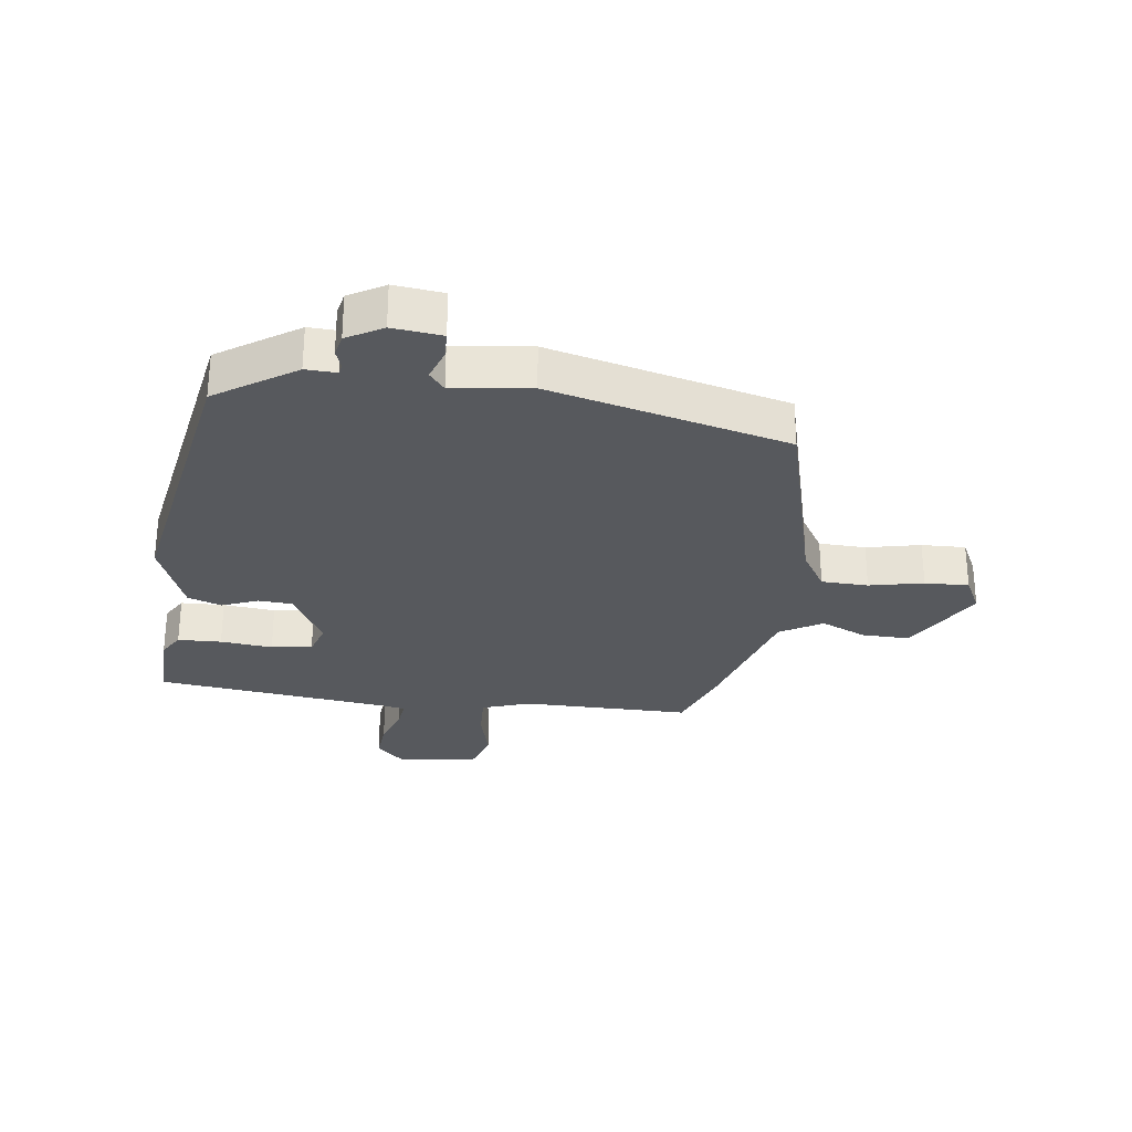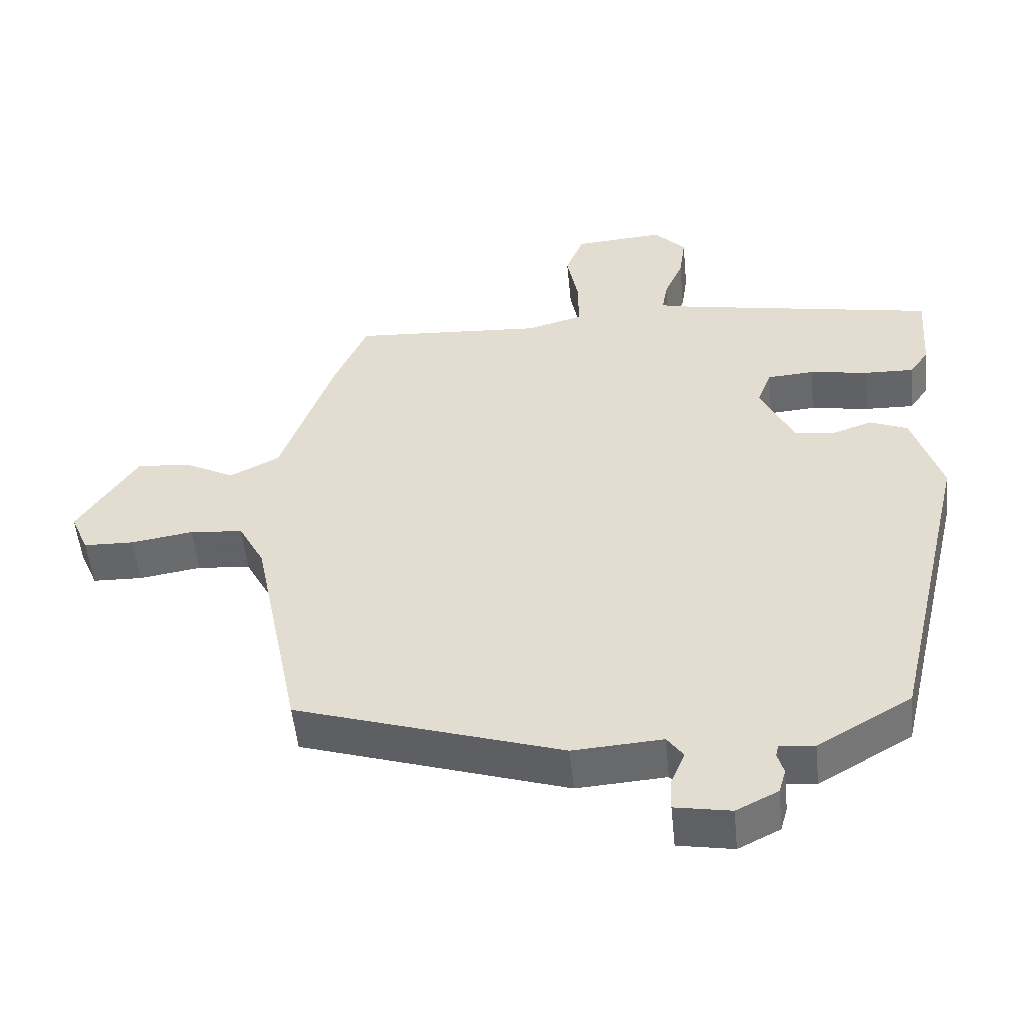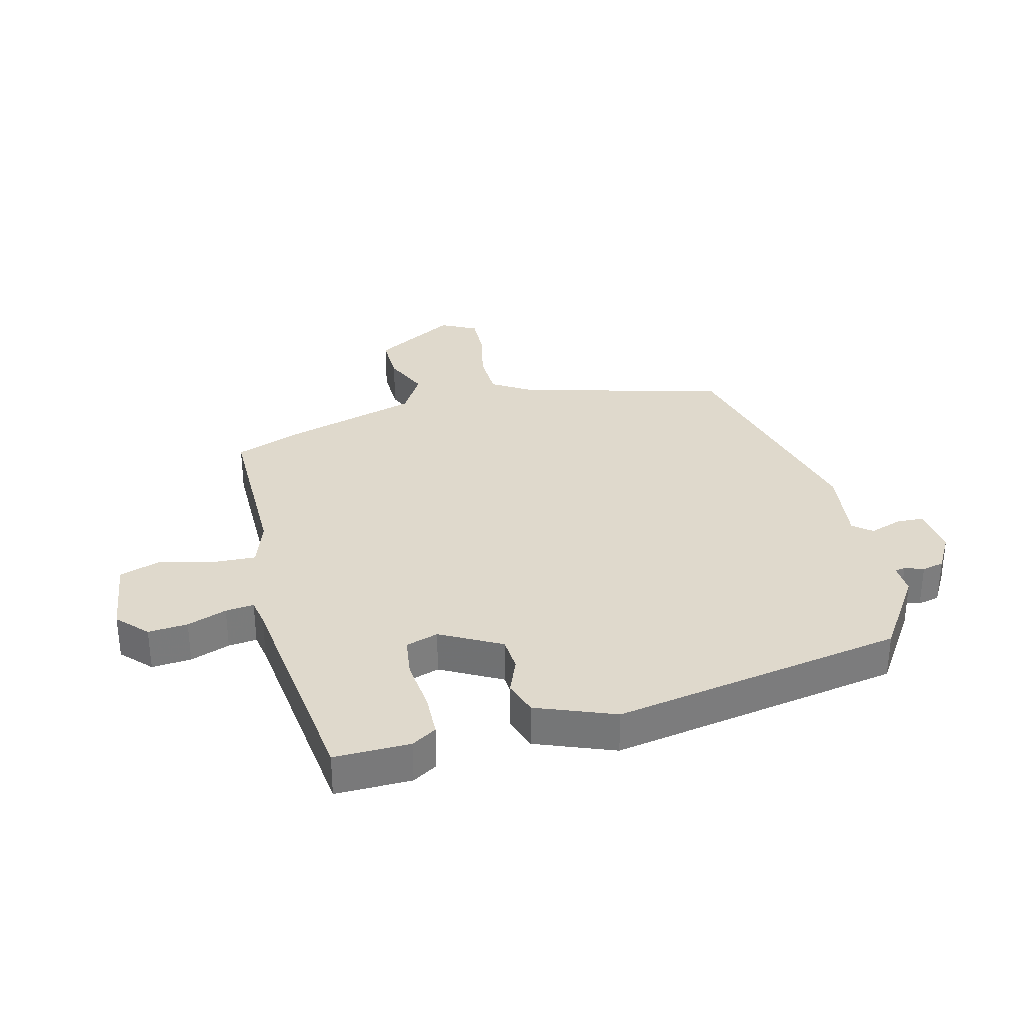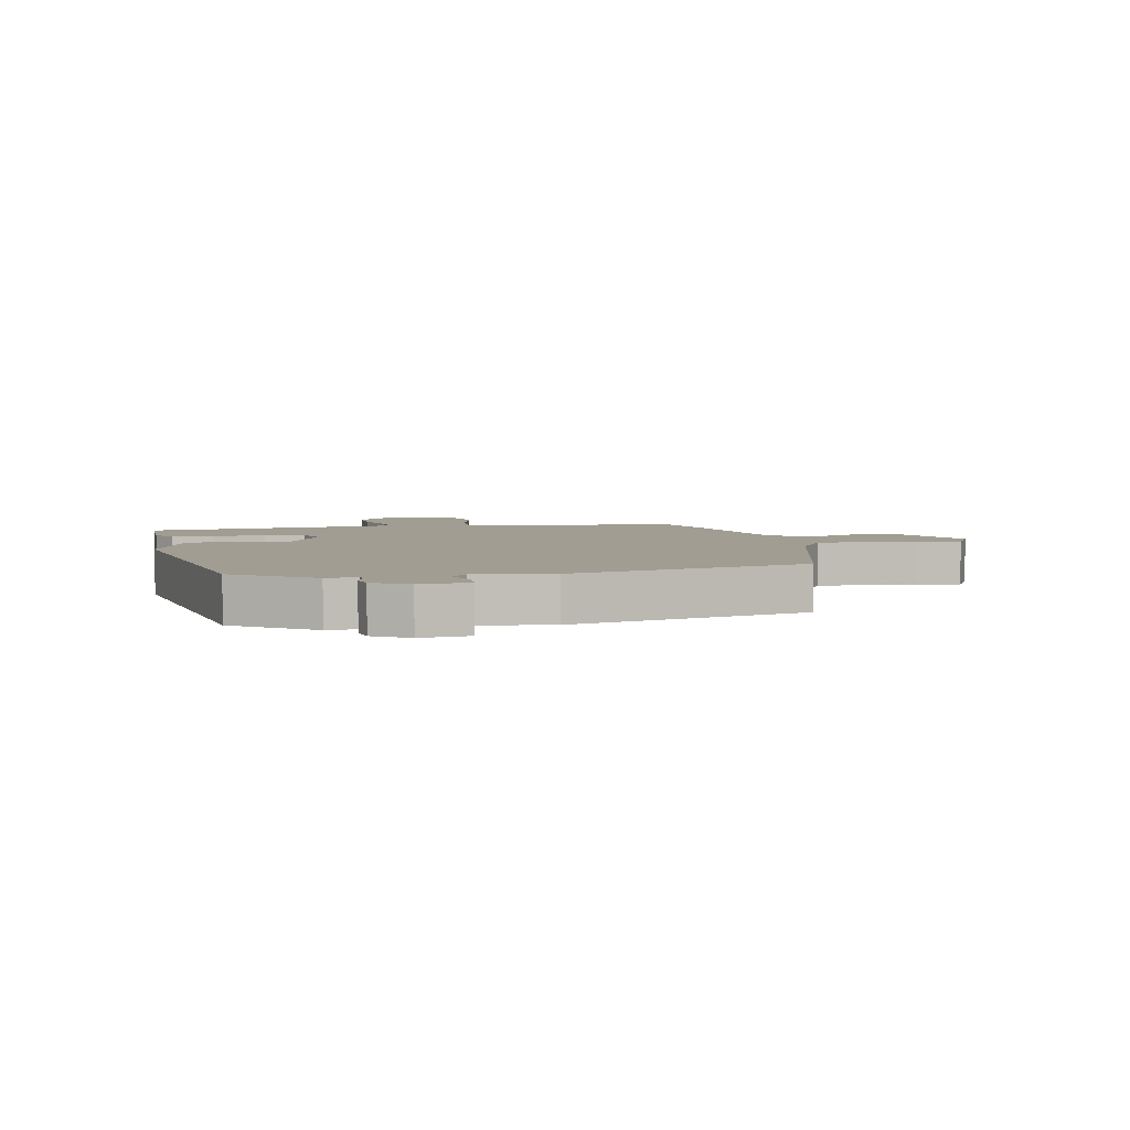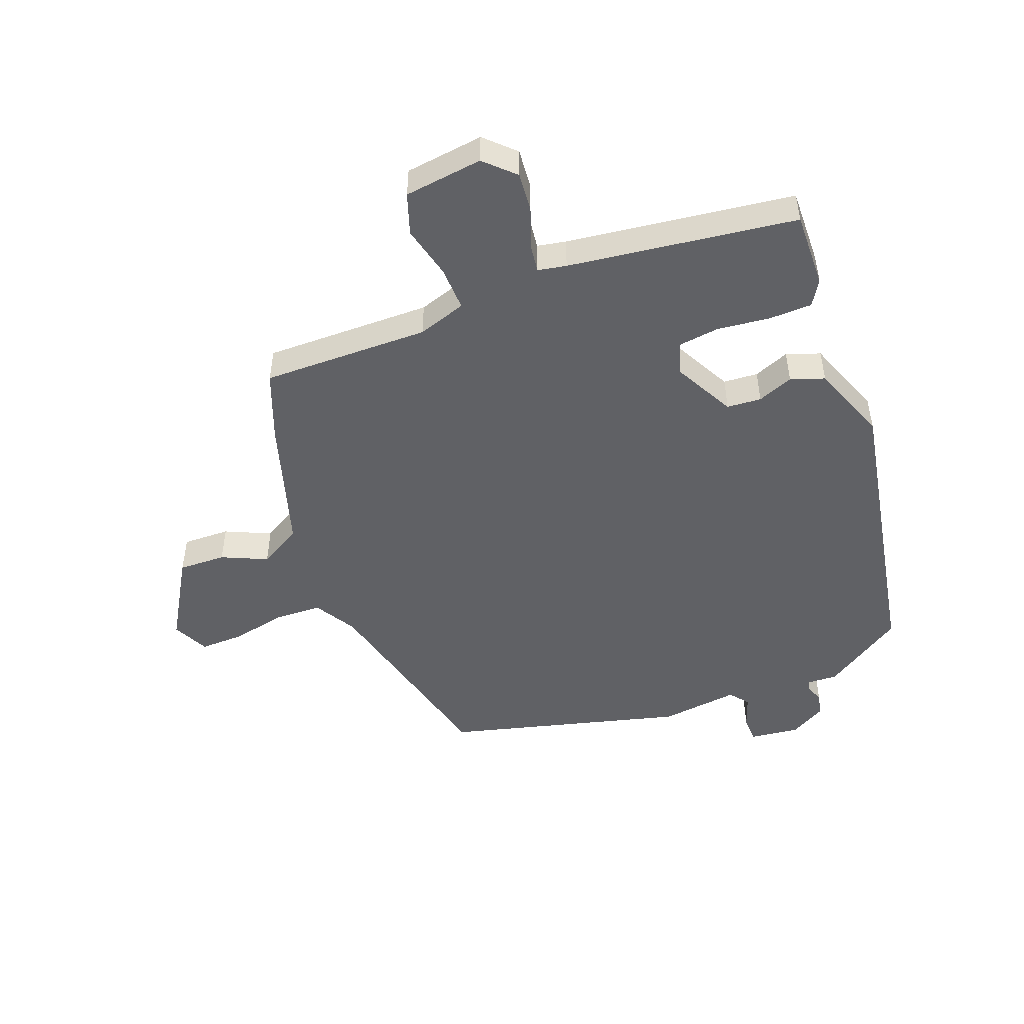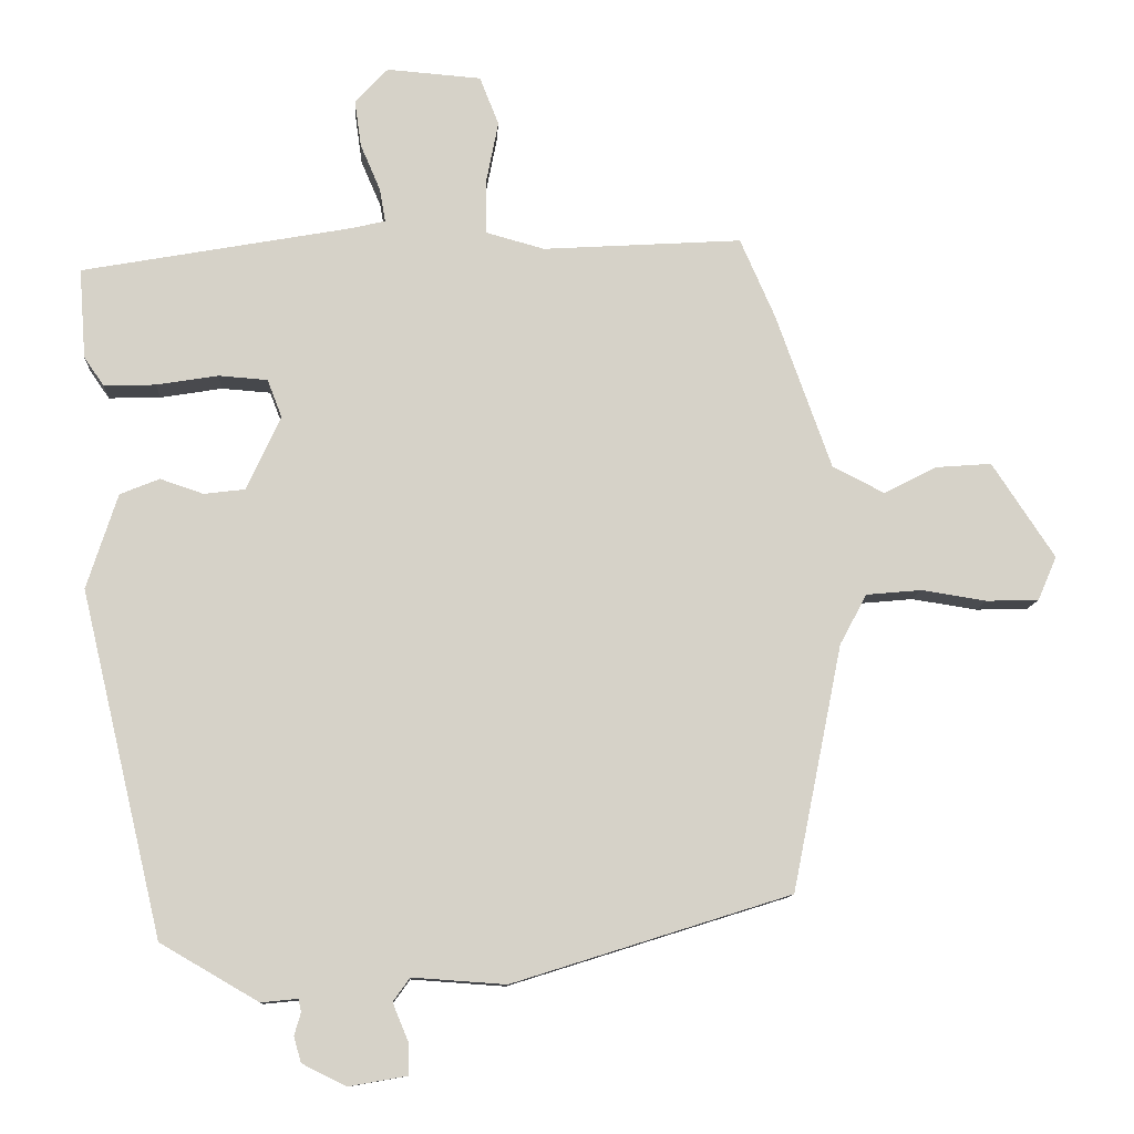
<metadata>
{"format":"obj","ext":"obj","renderer":"f3d","projection":"perspective","resolution":1024,"background":"white","views":[{"elev":-29.0,"azim":175.9,"up":"+Y"},{"elev":-51.9,"azim":5.6,"up":"+Z"},{"elev":32.3,"azim":79.2,"up":"+Y"},{"elev":4.7,"azim":172.5,"up":"+Y"},{"elev":-49.3,"azim":23.7,"up":"+Y"},{"elev":-10.8,"azim":176.7,"up":"+Z"}]}
</metadata>
<code>
v 0.358 0.07 -0.471
v 0.224 0.07 -0.549
v 0.174 0.07 -0.544
v 0.17 0.07 -0.561
v 0.179 0.07 -0.592
v 0.169 0.07 -0.627
v 0.109 0.07 -0.657
v 0.029 0.07 -0.643
v 0.03 0.07 -0.599
v 0.051 0.07 -0.548
v 0.028 0.07 -0.516
v -0.1 0.07 -0.525
v -0.481 0.07 -0.405
v -0.549 0.07 -0.068
v -0.586 0.07 0.001
v -0.662 0.07 0.008
v -0.751 0.07 -0.006
v -0.823 0.07 -0.004
v -0.849 0.07 0.056
v -0.763 0.07 0.186
v -0.686 0.07 0.18
v -0.614 0.07 0.143
v -0.543 0.07 0.179
v -0.467 0.07 0.391
v -0.419 0.07 0.5
v -0.146 0.07 0.483
v -0.066 0.07 0.505
v -0.065 0.07 0.577
v -0.082 0.07 0.664
v -0.056 0.07 0.73
v 0.073 0.07 0.74
v 0.118 0.07 0.692
v 0.109 0.07 0.628
v 0.082 0.07 0.565
v 0.074 0.07 0.519
v 0.12 0.07 0.508
v 0.489 0.07 0.441
v 0.48 0.07 0.318
v 0.453 0.07 0.279
v 0.382 0.07 0.281
v 0.298 0.07 0.295
v 0.231 0.07 0.29
v 0.211 0.07 0.238
v 0.258 0.07 0.137
v 0.314 0.07 0.13
v 0.373 0.07 0.15
v 0.427 0.07 0.128
v 0.469 0.07 -0.002
v 0.358 0 -0.471
v 0.224 0 -0.549
v 0.174 0 -0.544
v 0.17 0 -0.561
v 0.179 0 -0.592
v 0.169 0 -0.627
v 0.109 0 -0.657
v 0.029 0 -0.643
v 0.03 0 -0.599
v 0.051 0 -0.548
v 0.028 0 -0.516
v -0.1 0 -0.525
v -0.481 0 -0.405
v -0.549 0 -0.068
v -0.586 0 0.001
v -0.662 0 0.008
v -0.751 0 -0.006
v -0.823 0 -0.004
v -0.849 0 0.056
v -0.763 0 0.186
v -0.686 0 0.18
v -0.614 0 0.143
v -0.543 0 0.179
v -0.467 0 0.391
v -0.419 0 0.5
v -0.146 0 0.483
v -0.066 0 0.505
v -0.065 0 0.577
v -0.082 0 0.664
v -0.056 0 0.73
v 0.073 0 0.74
v 0.118 0 0.692
v 0.109 0 0.628
v 0.082 0 0.565
v 0.074 0 0.519
v 0.12 0 0.508
v 0.489 0 0.441
v 0.48 0 0.318
v 0.453 0 0.279
v 0.382 0 0.281
v 0.298 0 0.295
v 0.231 0 0.29
v 0.211 0 0.238
v 0.258 0 0.137
v 0.314 0 0.13
v 0.373 0 0.15
v 0.427 0 0.128
v 0.469 0 -0.002
f 45 46 47 48
f 44 45 48 1
f 43 44 1 2
f 38 39 40 41
f 36 37 38 41
f 35 36 41 42
f 31 32 33 34
f 31 34 35
f 28 29 30 31
f 27 28 31 35
f 26 27 35 42
f 23 24 25 26
f 19 20 21 22
f 17 18 19 22
f 16 17 22 23
f 15 16 23 26
f 11 12 13 14
f 11 14 15 26
f 7 8 9 10
f 5 6 7 10
f 4 5 10 11
f 3 4 11 26
f 43 2 3 26
f 26 42 43
f 96 95 94 93
f 49 96 93 92
f 50 49 92 91
f 89 88 87 86
f 89 86 85 84
f 90 89 84 83
f 82 81 80 79
f 83 82 79
f 79 78 77 76
f 83 79 76 75
f 90 83 75 74
f 74 73 72 71
f 70 69 68 67
f 70 67 66 65
f 71 70 65 64
f 74 71 64 63
f 62 61 60 59
f 74 63 62 59
f 58 57 56 55
f 58 55 54 53
f 59 58 53 52
f 74 59 52 51
f 74 51 50 91
f 91 90 74
f 1 49 50 2
f 2 50 51 3
f 3 51 52 4
f 4 52 53 5
f 5 53 54 6
f 6 54 55 7
f 7 55 56 8
f 8 56 57 9
f 9 57 58 10
f 10 58 59 11
f 11 59 60 12
f 12 60 61 13
f 13 61 62 14
f 14 62 63 15
f 15 63 64 16
f 16 64 65 17
f 17 65 66 18
f 18 66 67 19
f 19 67 68 20
f 20 68 69 21
f 21 69 70 22
f 22 70 71 23
f 23 71 72 24
f 24 72 73 25
f 25 73 74 26
f 26 74 75 27
f 27 75 76 28
f 28 76 77 29
f 29 77 78 30
f 30 78 79 31
f 31 79 80 32
f 32 80 81 33
f 33 81 82 34
f 34 82 83 35
f 35 83 84 36
f 36 84 85 37
f 37 85 86 38
f 38 86 87 39
f 39 87 88 40
f 40 88 89 41
f 41 89 90 42
f 42 90 91 43
f 43 91 92 44
f 44 92 93 45
f 45 93 94 46
f 46 94 95 47
f 47 95 96 48
f 48 96 49 1

</code>
